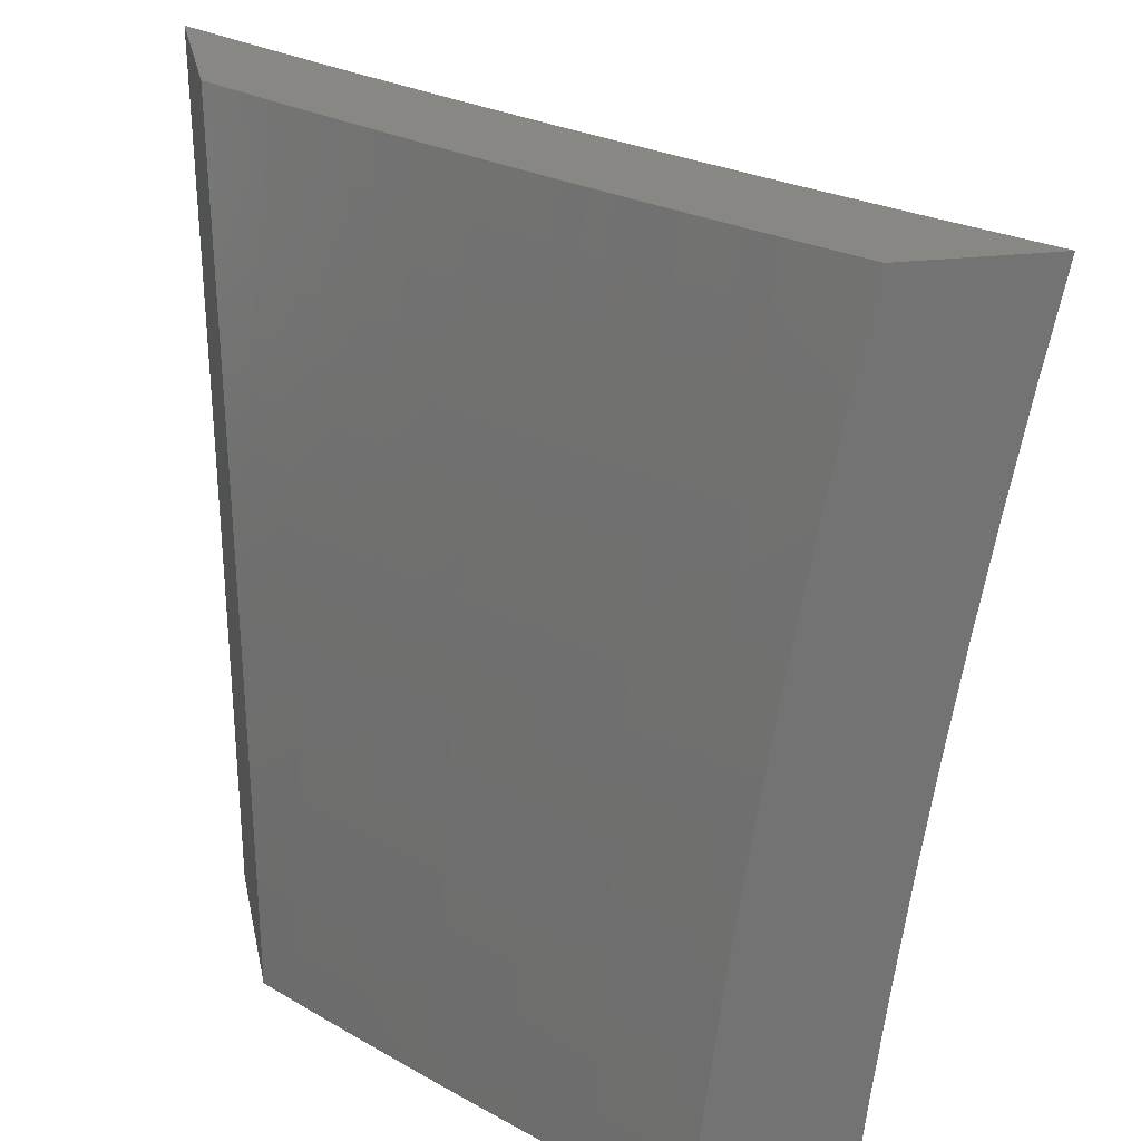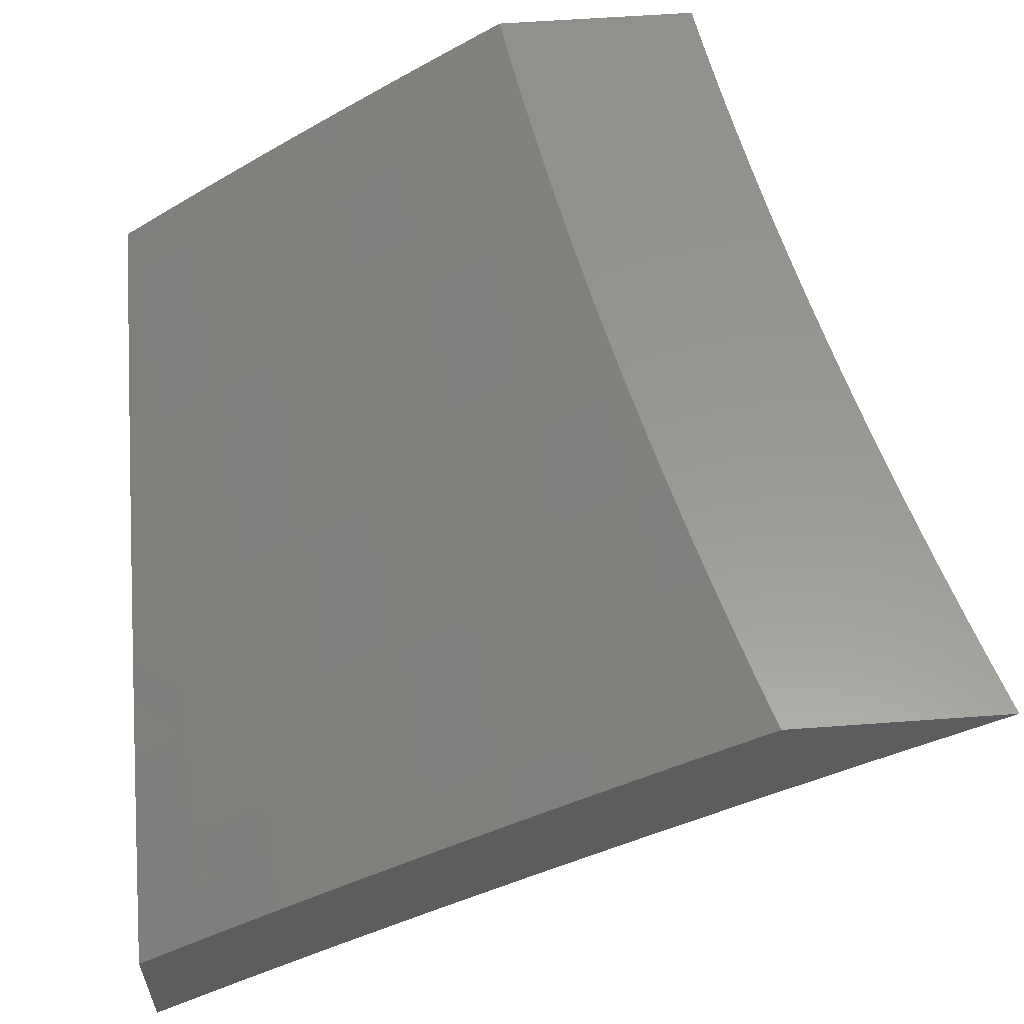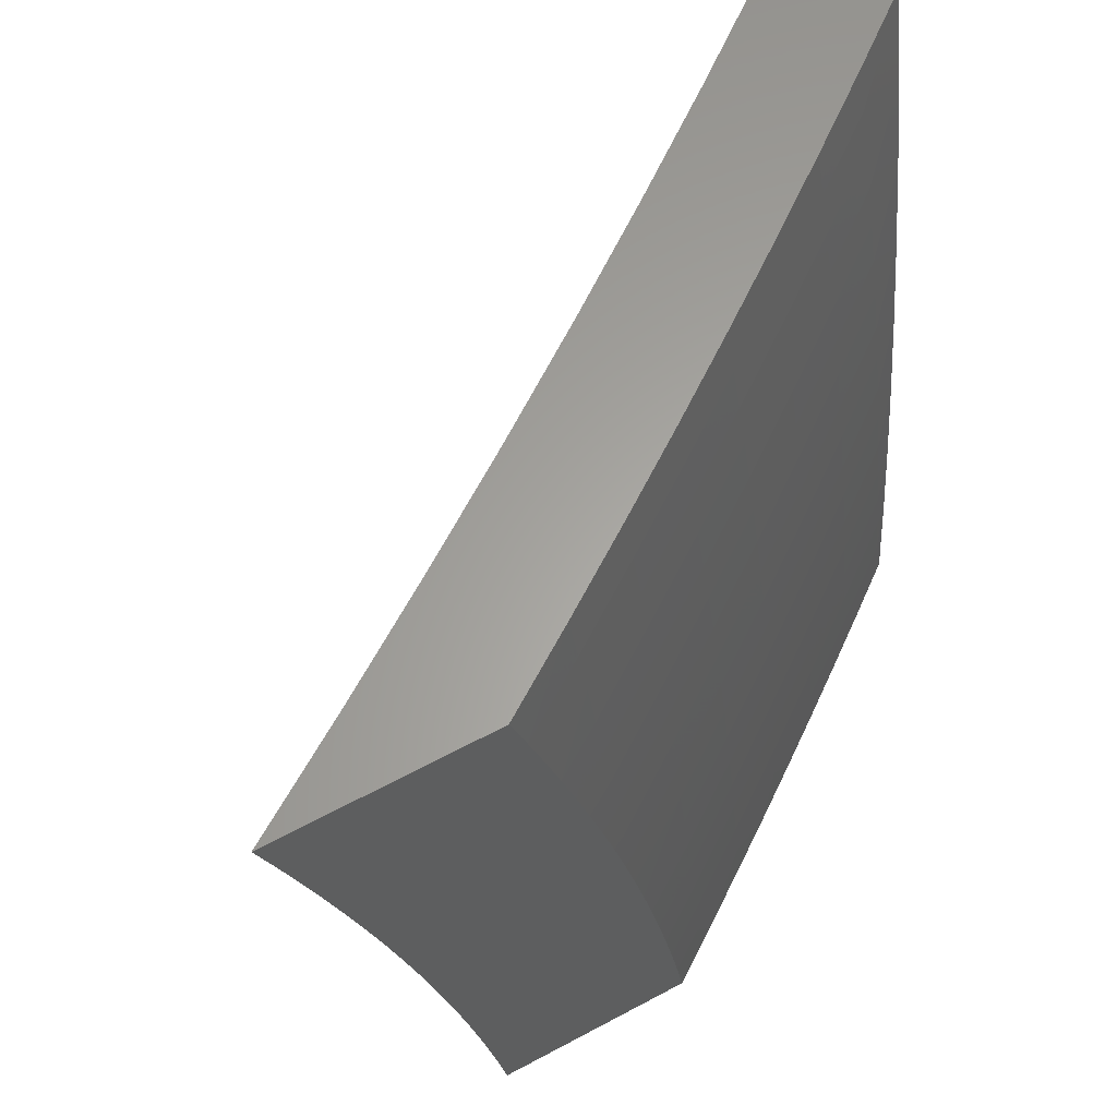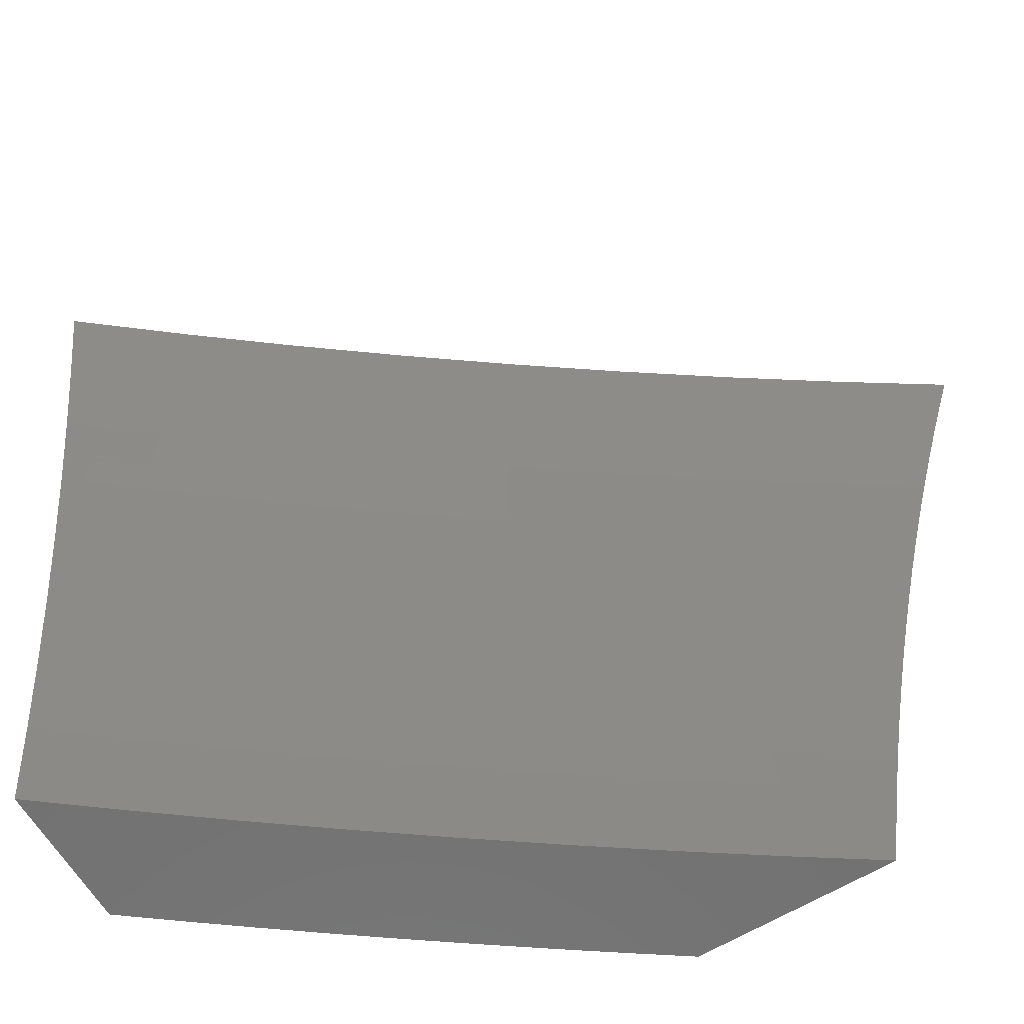
<metadata>
{"format":"stl","ext":"stl","renderer":"f3d","projection":"perspective","resolution":1024,"background":"white","views":[{"elev":24.6,"azim":-101.2,"up":"+Z"},{"elev":58.8,"azim":-4.3,"up":"+Y"},{"elev":62.2,"azim":151.4,"up":"+Z"},{"elev":-63.7,"azim":31.2,"up":"+Z"}]}
</metadata>
<code>
# stl→obj: 322 verts, 640 faces
v -6.475 9 1.063
v -6.484 9 1
v -6.521 8.968 1.062
v -6.55 8.954 1
v -6.615 8.902 1.062
v -6.615 8.908 1
v -6.68 8.862 1
v -6.708 8.835 1.062
v -6.745 8.815 1
v -6.801 8.767 1.062
v -6.809 8.767 1
v -6.873 8.72 1
v -6.894 8.698 1.062
v -6.937 8.671 1
v -6.985 8.627 1.062
v -7 8.622 1
v -7 8.609 1.126
v -7 8.593 1.251
v -6.978 8.618 1.186
v -6.982 8.623 1.124
v -6.89 8.693 1.124
v -6.798 8.762 1.124
v -6.705 8.83 1.124
v -6.612 8.898 1.124
v -6.517 8.964 1.124
v -7 8.576 1.377
v -6.97 8.608 1.31
v -6.974 8.614 1.248
v -6.883 8.684 1.248
v -6.886 8.688 1.186
v -6.79 8.753 1.248
v -6.794 8.758 1.186
v -6.698 8.821 1.248
v -6.701 8.826 1.186
v -6.604 8.888 1.248
v -6.608 8.893 1.186
v -6.51 8.954 1.248
v -6.514 8.959 1.186
v -6.454 9 1.19
v -6.464 9 1.127
v -7 8.557 1.502
v -6.961 8.597 1.435
v -6.965 8.603 1.373
v -6.874 8.673 1.373
v -6.878 8.678 1.31
v -6.782 8.742 1.373
v -6.786 8.747 1.31
v -6.69 8.81 1.373
v -6.694 8.815 1.31
v -6.596 8.877 1.373
v -6.6 8.882 1.31
v -6.502 8.943 1.373
v -6.506 8.949 1.31
v -6.431 9 1.316
v -6.443 9 1.253
v -7 8.536 1.627
v -6.951 8.585 1.56
v -6.956 8.592 1.498
v -6.865 8.661 1.498
v -6.87 8.667 1.435
v -6.773 8.73 1.498
v -6.778 8.736 1.435
v -6.681 8.798 1.498
v -6.685 8.804 1.435
v -6.588 8.865 1.498
v -6.592 8.871 1.435
v -6.494 8.931 1.498
v -6.498 8.937 1.435
v -6.405 9 1.442
v -6.418 9 1.379
v -7 8.514 1.752
v -6.941 8.572 1.686
v -6.946 8.579 1.623
v -6.855 8.649 1.623
v -6.86 8.655 1.56
v -6.763 8.717 1.623
v -6.768 8.724 1.56
v -6.671 8.785 1.623
v -6.676 8.792 1.56
v -6.578 8.852 1.623
v -6.583 8.859 1.56
v -6.484 8.918 1.623
v -6.489 8.924 1.56
v -6.39 8.983 1.623
v -6.395 8.989 1.56
v -6.378 9 1.567
v -6.392 9 1.504
v -7 8.49 1.876
v -6.929 8.558 1.811
v -6.935 8.565 1.748
v -6.844 8.635 1.748
v -6.85 8.642 1.686
v -6.753 8.703 1.748
v -6.758 8.711 1.686
v -6.66 8.771 1.748
v -6.666 8.778 1.686
v -6.568 8.838 1.748
v -6.573 8.845 1.686
v -6.474 8.904 1.748
v -6.479 8.911 1.686
v -6.38 8.968 1.748
v -6.385 8.976 1.686
v -6.348 9 1.691
v -6.363 9 1.629
v -7 8.465 2
v -6.917 8.543 1.937
v -6.923 8.551 1.874
v -6.832 8.62 1.874
v -6.838 8.628 1.811
v -6.741 8.688 1.874
v -6.747 8.696 1.811
v -6.649 8.756 1.874
v -6.655 8.764 1.811
v -6.556 8.823 1.874
v -6.562 8.83 1.811
v -6.463 8.888 1.874
v -6.469 8.896 1.811
v -6.369 8.953 1.874
v -6.374 8.961 1.811
v -6.315 9 1.815
v -6.332 9 1.753
v -6.91 8.535 2
v -6.82 8.604 2
v -6.826 8.612 1.937
v -6.729 8.672 2
v -6.735 8.681 1.937
v -6.637 8.74 2
v -6.643 8.748 1.937
v -6.544 8.806 2
v -6.55 8.815 1.937
v -6.451 8.872 2
v -6.457 8.88 1.937
v -6.357 8.936 2
v -6.363 8.945 1.937
v -6.281 9 1.939
v -6.298 9 1.877
v -6.263 9 2
v -6.399 8.996 1.498
v -6.908 8.523 1
v -6.959 8.48 1.031
v -7 8.45 1
v -6.957 8.477 1.062
v -7 8.436 1.126
v -6.955 8.475 1.093
v -6.953 8.473 1.124
v -6.893 8.52 1.124
v -6.889 8.516 1.186
v -6.828 8.563 1.186
v -6.824 8.558 1.248
v -6.763 8.604 1.248
v -6.754 8.593 1.373
v -6.692 8.639 1.373
v -6.683 8.627 1.498
v -6.622 8.673 1.498
v -6.612 8.66 1.623
v -6.55 8.705 1.623
v -6.539 8.691 1.748
v -6.477 8.735 1.748
v -6.465 8.72 1.874
v -6.403 8.763 1.874
v -6.392 8.746 2
v -6.34 8.807 1.874
v -6.266 8.833 2
v -6.278 8.85 1.874
v -6.214 8.892 1.874
v -6.289 8.865 1.748
v -6.225 8.908 1.748
v -6.299 8.88 1.623
v -6.235 8.923 1.623
v -6.308 8.893 1.498
v -6.245 8.936 1.498
v -6.317 8.905 1.373
v -6.253 8.948 1.373
v -6.325 8.917 1.248
v -6.261 8.959 1.248
v -6.329 8.922 1.186
v -6.265 8.965 1.186
v -6.332 8.927 1.124
v -6.268 8.969 1.124
v -6.334 8.929 1.093
v -6.27 8.972 1.093
v -6.335 8.931 1.062
v -6.271 8.974 1.062
v -6.337 8.933 1.031
v -6.273 8.976 1.031
v -6.339 8.935 1
v -6.242 9 1
v -6.815 8.594 1
v -6.837 8.574 1.031
v -6.898 8.527 1.031
v -6.896 8.525 1.062
v -6.894 8.523 1.093
v -6.775 8.62 1.031
v -6.721 8.664 1
v -6.713 8.666 1.031
v -6.651 8.712 1.031
v -6.65 8.71 1.062
v -6.587 8.755 1.062
v -6.586 8.753 1.093
v -6.523 8.798 1.093
v -6.521 8.795 1.124
v -6.459 8.839 1.124
v -6.455 8.835 1.186
v -6.392 8.878 1.186
v -6.388 8.873 1.248
v -6.627 8.733 1
v -6.589 8.757 1.031
v -6.525 8.8 1.062
v -6.46 8.842 1.093
v -6.395 8.883 1.124
v -6.532 8.801 1
v -6.526 8.802 1.031
v -6.462 8.844 1.062
v -6.397 8.886 1.093
v -6.463 8.846 1.031
v -6.436 8.869 1
v -6.4 8.89 1.031
v -6.232 9 1.063
v -6.222 9 1.127
v -6.211 9 1.19
v -6.199 9 1.253
v -6.187 9 1.316
v -6.19 8.99 1.373
v -6.181 8.978 1.498
v -6.16 9 1.442
v -6.146 9 1.504
v -6.174 9 1.379
v -6.132 9 1.567
v -6.172 8.965 1.623
v -6.116 9 1.629
v -6.1 9 1.691
v -6.162 8.95 1.748
v -6.098 8.992 1.748
v -6.087 8.976 1.874
v -6.067 9 1.815
v -6.049 9 1.877
v -6.084 9 1.753
v -6.031 9 1.939
v -6.012 9 2
v -6.14 8.917 2
v -6.151 8.934 1.874
v -6.516 8.658 2
v -6.527 8.675 1.874
v -6.601 8.646 1.748
v -6.673 8.615 1.623
v -6.745 8.582 1.498
v -6.816 8.547 1.373
v -6.885 8.511 1.248
v -6.95 8.468 1.186
v -6.589 8.631 1.874
v -6.639 8.569 2
v -6.651 8.585 1.874
v -6.712 8.54 1.874
v -6.724 8.555 1.748
v -6.785 8.508 1.748
v -6.796 8.522 1.623
v -6.857 8.476 1.623
v -6.867 8.489 1.498
v -6.928 8.441 1.498
v -6.937 8.453 1.373
v -6.997 8.405 1.373
v -7 8.42 1.252
v -7 8.403 1.377
v -6.988 8.394 1.498
v -7 8.383 1.502
v -6.977 8.381 1.623
v -7 8.362 1.627
v -6.966 8.368 1.748
v -7 8.34 1.752
v -6.954 8.353 1.874
v -7 8.315 1.876
v -7 8.289 2
v -6.881 8.384 2
v -6.894 8.4 1.874
v -6.833 8.447 1.874
v -6.906 8.415 1.748
v -6.845 8.462 1.748
v -6.917 8.429 1.623
v -6.76 8.477 2
v -6.773 8.493 1.874
v -6.946 8.463 1.248
v -6.876 8.5 1.373
v -6.806 8.535 1.498
v -6.735 8.569 1.623
v -6.662 8.6 1.748
v -6.835 8.572 1.062
v -6.774 8.618 1.062
v -6.712 8.664 1.062
v -6.833 8.57 1.093
v -6.772 8.616 1.093
v -6.71 8.662 1.093
v -6.648 8.708 1.093
v -6.832 8.567 1.124
v -6.77 8.614 1.124
v -6.708 8.66 1.124
v -6.646 8.705 1.124
v -6.584 8.751 1.124
v -6.766 8.609 1.186
v -6.701 8.65 1.248
v -6.631 8.685 1.373
v -6.559 8.718 1.498
v -6.487 8.749 1.623
v -6.414 8.779 1.748
v -6.705 8.655 1.186
v -6.643 8.701 1.186
v -6.58 8.746 1.186
v -6.518 8.79 1.186
v -6.639 8.696 1.248
v -6.568 8.73 1.373
v -6.497 8.762 1.498
v -6.425 8.793 1.623
v -6.352 8.822 1.748
v -6.577 8.741 1.248
v -6.514 8.785 1.248
v -6.451 8.83 1.248
v -6.506 8.774 1.373
v -6.434 8.806 1.498
v -6.362 8.837 1.623
v -6.443 8.819 1.373
v -6.38 8.862 1.373
v -6.399 8.888 1.062
v -6.371 8.85 1.498
f 1 2 3
f 3 2 4
f 3 4 5
f 5 4 6
f 5 6 7
f 5 7 8
f 8 7 9
f 8 9 10
f 10 9 11
f 10 11 12
f 10 12 13
f 13 12 14
f 13 14 15
f 15 14 16
f 15 16 17
f 18 19 17
f 17 19 20
f 17 20 15
f 15 20 21
f 15 21 13
f 13 21 22
f 13 22 10
f 10 22 23
f 10 23 8
f 8 23 24
f 8 24 5
f 5 24 25
f 5 25 3
f 3 25 1
f 26 27 18
f 18 27 28
f 18 28 19
f 19 28 29
f 19 29 30
f 30 29 31
f 30 31 32
f 32 31 33
f 32 33 34
f 34 33 35
f 34 35 36
f 36 35 37
f 36 37 38
f 38 37 39
f 38 39 40
f 41 42 26
f 26 42 43
f 26 43 27
f 27 43 44
f 27 44 45
f 45 44 46
f 45 46 47
f 47 46 48
f 47 48 49
f 49 48 50
f 49 50 51
f 51 50 52
f 51 52 53
f 53 52 54
f 53 54 55
f 56 57 41
f 41 57 58
f 41 58 42
f 42 58 59
f 42 59 60
f 60 59 61
f 60 61 62
f 62 61 63
f 62 63 64
f 64 63 65
f 64 65 66
f 66 65 67
f 66 67 68
f 68 67 69
f 68 69 70
f 71 72 56
f 56 72 73
f 56 73 57
f 57 73 74
f 57 74 75
f 75 74 76
f 75 76 77
f 77 76 78
f 77 78 79
f 79 78 80
f 79 80 81
f 81 80 82
f 81 82 83
f 83 82 84
f 83 84 85
f 85 84 86
f 85 86 87
f 88 89 71
f 71 89 90
f 71 90 72
f 72 90 91
f 72 91 92
f 92 91 93
f 92 93 94
f 94 93 95
f 94 95 96
f 96 95 97
f 96 97 98
f 98 97 99
f 98 99 100
f 100 99 101
f 100 101 102
f 102 101 103
f 102 103 104
f 105 106 88
f 88 106 107
f 88 107 89
f 89 107 108
f 89 108 109
f 109 108 110
f 109 110 111
f 111 110 112
f 111 112 113
f 113 112 114
f 113 114 115
f 115 114 116
f 115 116 117
f 117 116 118
f 117 118 119
f 119 118 120
f 119 120 121
f 105 122 106
f 106 122 123
f 106 123 124
f 124 123 125
f 124 125 126
f 126 125 127
f 126 127 128
f 128 127 129
f 128 129 130
f 130 129 131
f 130 131 132
f 132 131 133
f 132 133 134
f 134 133 135
f 134 135 136
f 133 137 135
f 134 136 118
f 118 136 120
f 119 121 101
f 101 121 103
f 102 104 84
f 84 104 86
f 85 87 138
f 138 87 69
f 138 69 67
f 68 70 52
f 52 70 54
f 53 55 37
f 37 55 39
f 38 40 25
f 25 40 1
f 107 106 124
f 36 38 24
f 24 38 25
f 51 53 35
f 35 53 37
f 66 68 50
f 50 68 52
f 138 67 85
f 85 67 83
f 102 84 82
f 81 83 65
f 65 83 67
f 102 82 100
f 100 82 80
f 100 80 98
f 98 80 78
f 98 78 96
f 96 78 76
f 96 76 94
f 94 76 74
f 94 74 92
f 92 74 73
f 92 73 72
f 119 101 99
f 119 99 117
f 117 99 97
f 117 97 115
f 115 97 95
f 115 95 113
f 113 95 93
f 113 93 111
f 111 93 91
f 111 91 109
f 109 91 90
f 109 90 89
f 134 118 116
f 134 116 132
f 132 116 114
f 132 114 130
f 130 114 112
f 130 112 128
f 128 112 110
f 128 110 126
f 126 110 108
f 126 108 124
f 124 108 107
f 34 36 23
f 23 36 24
f 49 51 33
f 33 51 35
f 64 66 48
f 48 66 50
f 79 81 63
f 63 81 65
f 32 34 22
f 22 34 23
f 47 49 31
f 31 49 33
f 62 64 46
f 46 64 48
f 77 79 61
f 61 79 63
f 30 32 21
f 21 32 22
f 45 47 29
f 29 47 31
f 60 62 44
f 44 62 46
f 75 77 59
f 59 77 61
f 19 30 20
f 20 30 21
f 27 45 28
f 28 45 29
f 42 60 43
f 43 60 44
f 57 75 58
f 58 75 59
f 139 140 141
f 141 140 142
f 141 142 143
f 143 142 144
f 143 144 145
f 145 144 146
f 145 146 147
f 147 146 148
f 147 148 149
f 149 148 150
f 149 150 151
f 151 150 152
f 151 152 153
f 153 152 154
f 153 154 155
f 155 154 156
f 155 156 157
f 157 156 158
f 157 158 159
f 159 158 160
f 159 160 161
f 161 160 162
f 161 162 163
f 163 162 164
f 163 164 165
f 165 164 166
f 165 166 167
f 167 166 168
f 167 168 169
f 169 168 170
f 169 170 171
f 171 170 172
f 171 172 173
f 173 172 174
f 173 174 175
f 175 174 176
f 175 176 177
f 177 176 178
f 177 178 179
f 179 178 180
f 179 180 181
f 181 180 182
f 181 182 183
f 183 182 184
f 183 184 185
f 185 184 186
f 185 186 187
f 188 189 139
f 139 189 190
f 139 190 140
f 140 190 191
f 140 191 142
f 142 191 192
f 142 192 144
f 144 192 146
f 189 188 193
f 193 188 194
f 193 194 195
f 195 194 196
f 195 196 197
f 197 196 198
f 197 198 199
f 199 198 200
f 199 200 201
f 201 200 202
f 201 202 203
f 203 202 204
f 203 204 205
f 205 204 174
f 205 174 172
f 194 206 196
f 196 206 207
f 196 207 198
f 198 207 208
f 198 208 200
f 200 208 209
f 200 209 202
f 202 209 210
f 202 210 204
f 204 210 176
f 204 176 174
f 206 211 207
f 207 211 212
f 207 212 208
f 208 212 213
f 208 213 209
f 209 213 214
f 209 214 210
f 210 214 178
f 210 178 176
f 212 211 215
f 215 211 216
f 215 216 217
f 217 216 186
f 217 186 184
f 187 218 185
f 185 218 183
f 183 218 181
f 181 218 219
f 181 219 179
f 179 219 177
f 219 220 177
f 177 220 175
f 220 221 175
f 175 221 222
f 175 222 173
f 173 222 223
f 173 223 224
f 224 223 225
f 224 225 226
f 222 227 223
f 223 227 225
f 226 228 224
f 224 228 229
f 224 229 171
f 171 229 169
f 228 230 229
f 229 230 231
f 229 231 232
f 232 231 233
f 232 233 234
f 234 233 235
f 234 235 236
f 231 237 233
f 233 237 235
f 236 238 234
f 234 238 239
f 234 239 240
f 163 165 240
f 240 165 241
f 240 241 234
f 234 241 232
f 161 242 159
f 159 242 243
f 159 243 157
f 157 243 244
f 157 244 155
f 155 244 245
f 155 245 153
f 153 245 246
f 153 246 151
f 151 246 247
f 151 247 149
f 149 247 248
f 149 248 147
f 147 248 249
f 147 249 145
f 145 249 143
f 243 242 250
f 250 242 251
f 250 251 252
f 252 251 253
f 252 253 254
f 254 253 255
f 254 255 256
f 256 255 257
f 256 257 258
f 258 257 259
f 258 259 260
f 260 259 261
f 260 261 262
f 262 261 263
f 263 261 264
f 263 264 265
f 265 264 266
f 265 266 267
f 267 266 268
f 267 268 269
f 269 268 270
f 269 270 271
f 271 270 272
f 272 270 273
f 273 270 274
f 273 274 275
f 275 274 276
f 275 276 277
f 277 276 278
f 277 278 257
f 257 278 259
f 251 279 253
f 253 279 280
f 253 280 255
f 255 280 277
f 255 277 257
f 280 279 275
f 275 279 273
f 143 249 262
f 262 249 281
f 262 281 260
f 260 281 282
f 260 282 258
f 258 282 283
f 258 283 256
f 256 283 284
f 256 284 254
f 254 284 285
f 254 285 252
f 252 285 250
f 282 281 248
f 248 281 249
f 264 261 259
f 266 264 278
f 278 264 259
f 268 266 276
f 276 266 278
f 270 268 274
f 274 268 276
f 191 190 286
f 286 190 189
f 286 189 287
f 287 189 193
f 287 193 288
f 288 193 195
f 288 195 197
f 192 191 289
f 289 191 286
f 289 286 290
f 290 286 287
f 290 287 291
f 291 287 288
f 291 288 292
f 292 288 197
f 292 197 199
f 146 192 293
f 293 192 289
f 293 289 294
f 294 289 290
f 294 290 295
f 295 290 291
f 295 291 296
f 296 291 292
f 296 292 297
f 297 292 199
f 297 199 201
f 283 282 247
f 247 282 248
f 280 275 277
f 294 298 293
f 293 298 148
f 293 148 146
f 148 298 150
f 150 298 299
f 150 299 152
f 152 299 300
f 152 300 154
f 154 300 301
f 154 301 156
f 156 301 302
f 156 302 158
f 158 302 303
f 158 303 160
f 160 303 162
f 298 294 304
f 304 294 295
f 304 295 305
f 305 295 296
f 305 296 306
f 306 296 297
f 306 297 307
f 307 297 201
f 307 201 203
f 283 247 246
f 283 246 284
f 284 246 245
f 284 245 285
f 285 245 244
f 285 244 250
f 250 244 243
f 298 304 299
f 299 304 308
f 299 308 300
f 300 308 309
f 300 309 301
f 301 309 310
f 301 310 302
f 302 310 311
f 302 311 303
f 303 311 312
f 303 312 162
f 162 312 164
f 308 304 305
f 308 305 313
f 313 305 306
f 313 306 314
f 314 306 307
f 314 307 315
f 315 307 203
f 315 203 205
f 308 313 309
f 309 313 316
f 309 316 310
f 310 316 317
f 310 317 311
f 311 317 318
f 311 318 312
f 312 318 166
f 312 166 164
f 316 313 314
f 316 314 319
f 319 314 315
f 319 315 320
f 320 315 205
f 320 205 172
f 217 321 215
f 215 321 213
f 215 213 212
f 213 321 214
f 214 321 180
f 214 180 178
f 184 182 217
f 217 182 321
f 182 180 321
f 320 322 319
f 319 322 317
f 319 317 316
f 317 322 318
f 318 322 168
f 318 168 166
f 172 170 320
f 320 170 322
f 170 168 322
f 232 241 167
f 167 241 165
f 229 232 169
f 169 232 167
f 171 173 224
f 88 269 105
f 105 269 271
f 105 271 272
f 269 88 267
f 267 88 71
f 267 71 265
f 265 71 56
f 265 56 263
f 263 56 41
f 263 41 262
f 262 41 26
f 262 26 143
f 143 26 18
f 143 18 141
f 141 18 17
f 141 17 16
f 14 188 16
f 16 188 139
f 16 139 141
f 14 12 188
f 188 12 194
f 194 12 11
f 194 11 206
f 206 11 9
f 206 9 7
f 206 7 211
f 211 7 6
f 211 6 216
f 216 6 4
f 216 4 2
f 187 186 2
f 2 186 216
f 239 137 240
f 240 137 133
f 240 133 163
f 163 133 131
f 163 131 161
f 161 131 129
f 161 129 242
f 242 129 127
f 242 127 125
f 242 125 251
f 251 125 123
f 251 123 279
f 279 123 122
f 279 122 273
f 273 122 105
f 273 105 272
f 2 1 187
f 187 1 40
f 187 40 39
f 187 39 218
f 218 39 55
f 218 55 219
f 219 55 54
f 219 54 220
f 220 54 70
f 220 70 221
f 221 70 69
f 221 69 87
f 221 87 222
f 222 87 86
f 222 86 227
f 227 86 104
f 227 104 225
f 225 104 103
f 225 103 226
f 226 103 121
f 226 121 228
f 228 121 120
f 228 120 230
f 230 120 136
f 230 136 231
f 231 136 135
f 231 135 237
f 237 135 137
f 237 137 235
f 235 137 236
f 236 137 238
f 238 137 239

</code>
